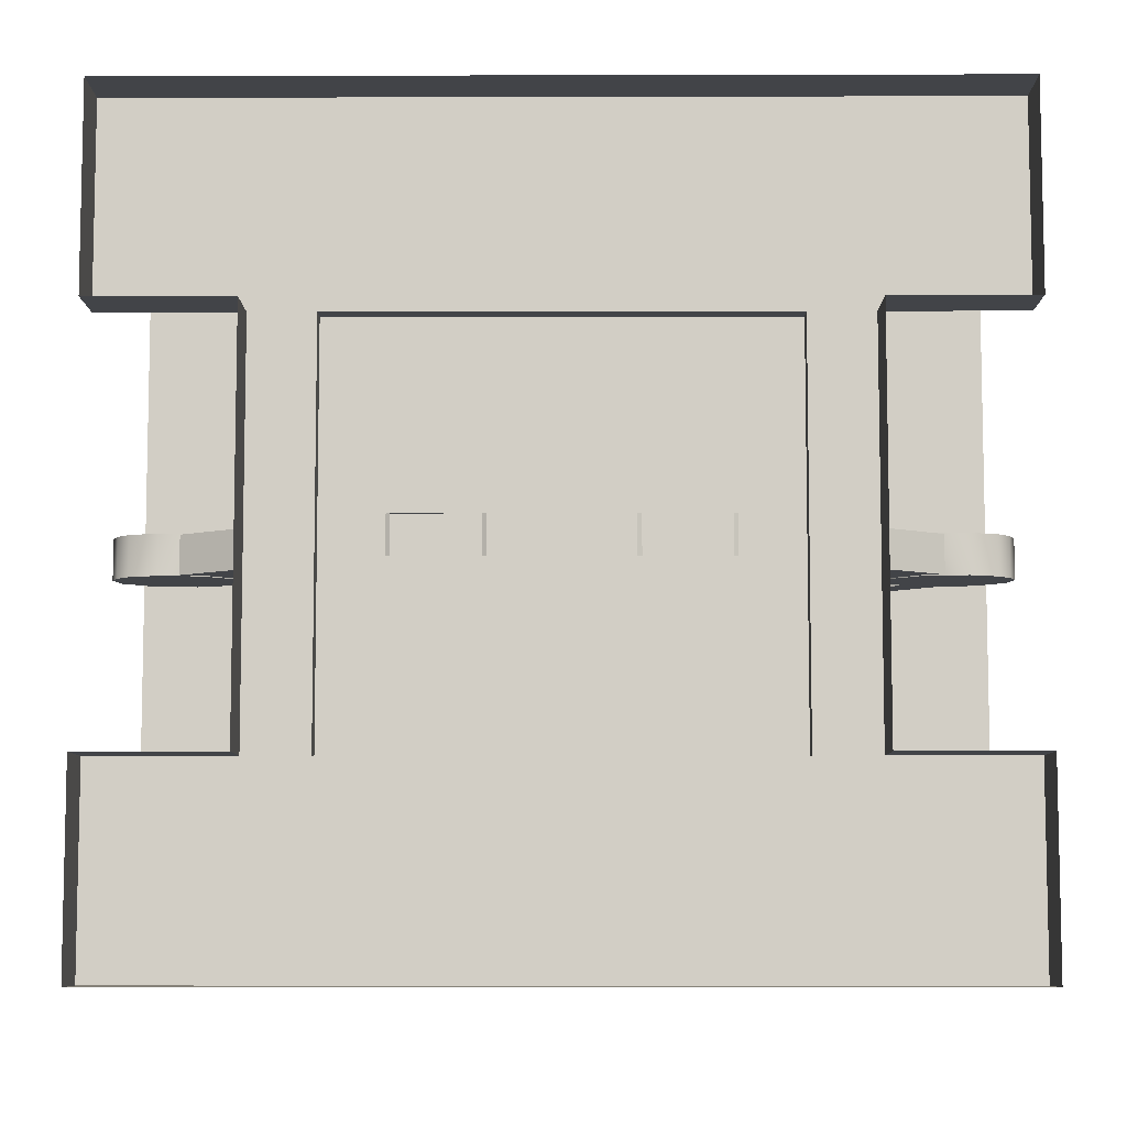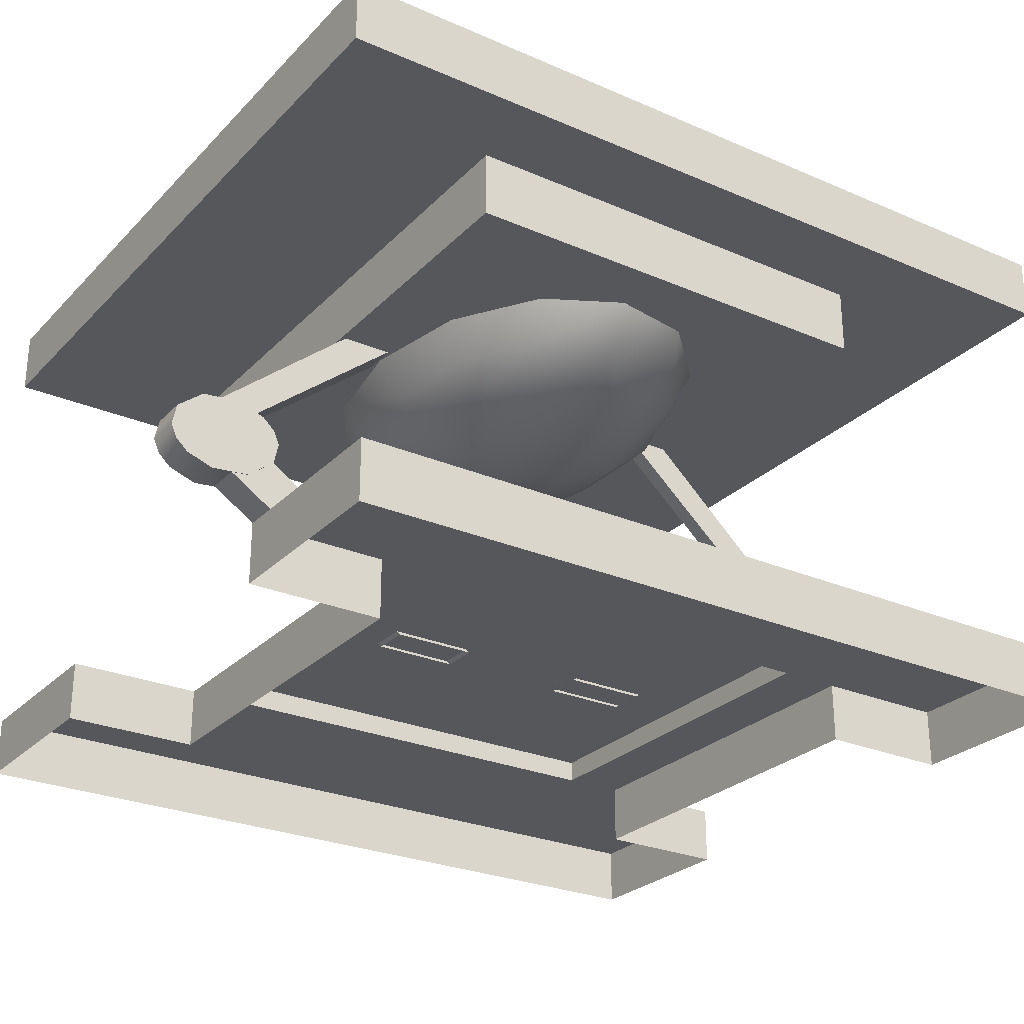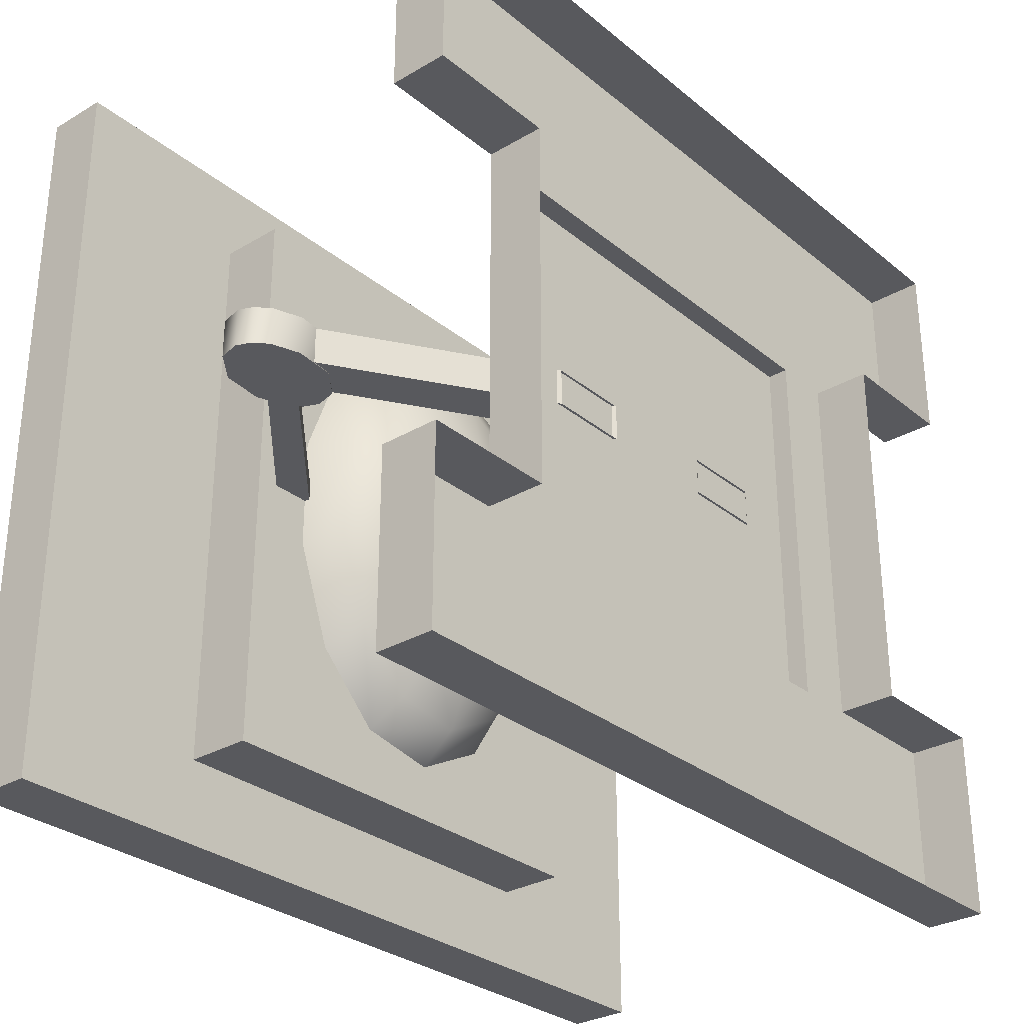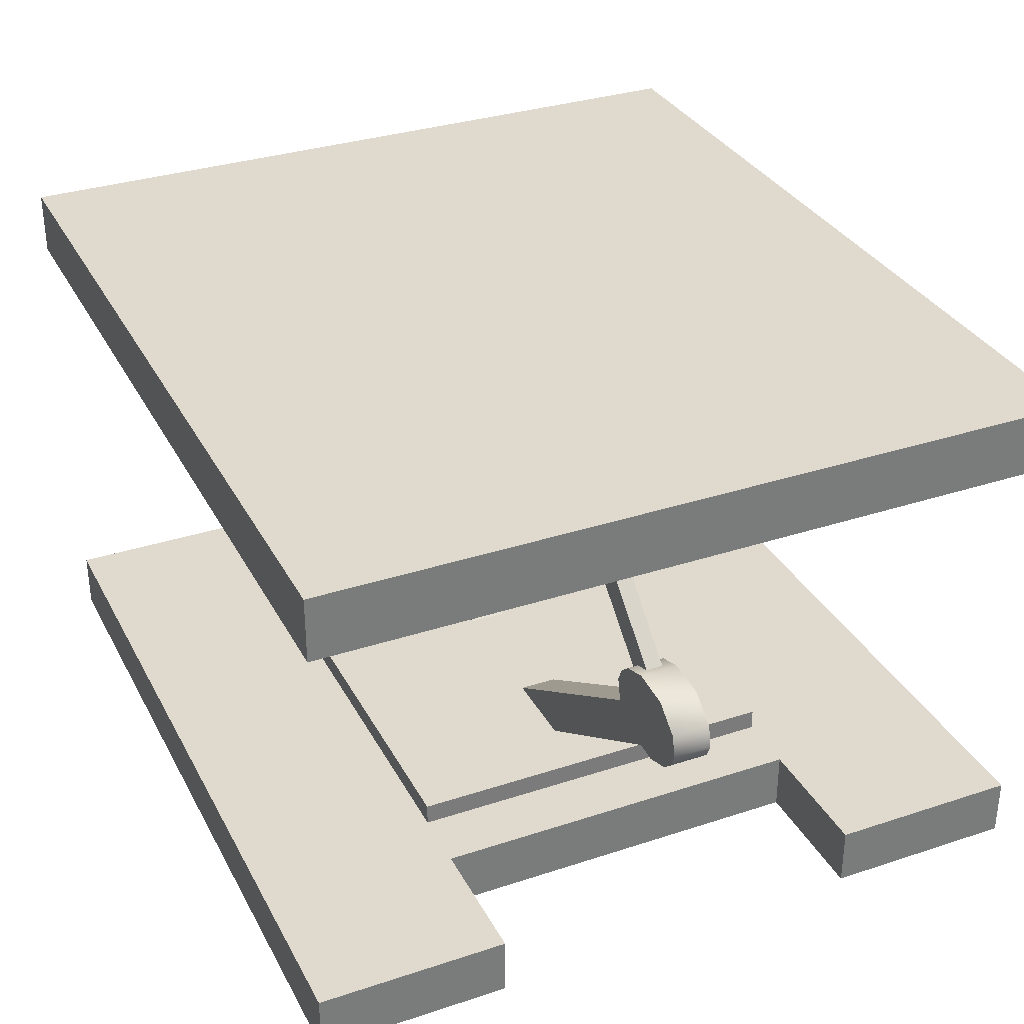
<metadata>
{"format":"obj","ext":"obj","renderer":"f3d","projection":"perspective","resolution":1024,"background":"white","views":[{"elev":-7.7,"azim":0.4,"up":"+Z"},{"elev":-26.9,"azim":146.2,"up":"+Y"},{"elev":-30.0,"azim":-49.5,"up":"+Z"},{"elev":32.9,"azim":-114.4,"up":"+Y"}]}
</metadata>
<code>
v -0.7404 0.6488 -0.0456
v -0.9749 0.5607 -0.0456
v -0.8055 0.6715 -0.0456
v -0.9635 0.6121 -0.0456
v -0.7404 0.6488 0.0456
v -0.8055 0.6715 0.0456
v -0.9749 0.5607 0.0456
v -0.9635 0.6121 0.0456
v -0.7106 0.621 -0.0456
v -0.9601 0.5272 -0.0456
v -0.7106 0.621 0.0456
v -0.9601 0.5272 0.0456
v -0.9303 0.4994 -0.0456
v -0.6958 0.5875 -0.0456
v -0.9303 0.4994 0.0456
v -0.6958 0.5875 0.0456
v -0.8652 0.4767 -0.0456
v -0.7072 0.5361 -0.0456
v -0.8652 0.4767 0.0456
v -0.7072 0.5361 0.0456
v -0.8995 0.6625 -0.0456
v -0.8995 0.6625 0.0456
v -0.7712 0.4857 0.0456
v -0.7712 0.4857 -0.0456
v -0.5356 0.941 -0.6938
v -0.5356 1.1 -0.6938
v 0.5356 0.941 -0.6938
v 0.5356 1.1 -0.6938
v 0.5356 0.941 0.6938
v 0.5356 1.1 0.6938
v -0.5356 0.941 0.6938
v -0.5356 1.1 0.6938
v 0.7072 0.5361 -0.0456
v 0.8652 0.4767 -0.0456
v 0.7712 0.4857 -0.0456
v 0.8652 0.4767 0.0456
v 0.7072 0.5361 0.0456
v 0.7712 0.4857 0.0456
v 0.9635 0.6121 -0.0456
v 0.8055 0.6715 -0.0456
v 0.8995 0.6625 -0.0456
v 0.8055 0.6715 0.0456
v 0.9635 0.6121 0.0456
v 0.8995 0.6625 0.0456
v 0.9303 0.4994 -0.0456
v 0.6958 0.5875 -0.0456
v 0.9303 0.4994 0.0456
v 0.6958 0.5875 0.0456
v 0.9601 0.5272 0.0456
v 0.7106 0.621 0.0456
v 0.9601 0.5272 -0.0456
v 0.7106 0.621 -0.0456
v 0.7404 0.6488 0.0456
v 0.9749 0.5607 0.0456
v 0.7404 0.6488 -0.0456
v 0.9749 0.5607 -0.0456
v -0.9967 1.1 -0.8913
v -0.9967 1.1 0.8913
v -0.9967 1.25 -0.8913
v -0.9967 1.25 0.8913
v -0.9749 0.5607 -0.0456
v -0.9749 0.5607 0.0456
v -0.9635 0.6121 -0.0456
v -0.9635 0.6121 0.0456
v -0.9601 0.5272 -0.0456
v -0.9601 0.5272 0.0456
v -0.9539 0 -0.8995
v -0.9539 0 -0.4497
v -0.9539 0.1396 -0.8995
v -0.9539 0.1396 -0.4497
v -0.9539 0 0.4497
v -0.9539 0 0.8995
v -0.9539 0.1396 0.4497
v -0.9539 0.1396 0.8995
v -0.9303 0.4994 -0.0456
v -0.9303 0.4994 0.0456
v -0.8995 0.6625 -0.0456
v -0.8995 0.6625 0.0456
v -0.9967 1.25 -0.8913
v -0.9967 1.25 0.8913
v -0.8567 1.25 -0.6938
v -0.8567 1.25 0.6938
v -0.8652 0.4767 -0.0456
v -0.8652 0.4767 0.0456
v -0.8055 0.6715 -0.0456
v -0.8055 0.6715 0.0456
v -0.7712 0.4857 -0.0456
v -0.7712 0.4857 0.0456
v -0.9539 0.1396 -0.4497
v -0.9539 0 -0.4497
v -0.6393 0.1396 -0.4497
v -0.6393 0 -0.4497
v -0.9539 0 0.4497
v -0.9539 0.1396 0.4497
v -0.6393 0 0.4497
v -0.6393 0.1396 0.4497
v -0.7404 0.6488 -0.0456
v -0.7404 0.6488 0.0456
v -0.4959 0.1396 -0.4497
v -0.9539 0.1396 -0.8995
v -0.6393 0.1396 -0.4497
v -0.9539 0.1396 -0.4497
v -0.4959 0.1396 0.4497
v -0.6393 0.1396 0.4497
v -0.9539 0.1396 0.8995
v -0.9539 0.1396 0.4497
v -0.7072 0.5361 -0.0456
v -0.7072 0.5361 0.0456
v -0.7106 0.621 -0.0456
v -0.7106 0.621 0.0456
v -0.6958 0.5875 -0.0456
v -0.6958 0.5875 0.0456
v -0.6393 0 -0.4497
v -0.6393 0 0.4497
v -0.6393 0.1396 -0.4497
v -0.6393 0.1396 0.4497
v -0.4724 0.9478 0.0202
v -0.4726 0.9478 -0.0202
v -0.7921 0.6555 0.0202
v -0.7919 0.6557 -0.0202
v -0.849 0.5003 -0.0437
v -0.3472 0.183 -0.0437
v -0.8488 0.5002 0.0437
v -0.3482 0.1837 0.0437
v -0.3622 0.9478 -0.0202
v -0.7329 0.6192 -0.0202
v -0.4726 0.9478 -0.0202
v -0.7919 0.6557 -0.0202
v -0.3609 0.9478 0.0202
v -0.4724 0.9478 0.0202
v -0.7331 0.6189 0.0202
v -0.7921 0.6555 0.0202
v -0.3609 0.9478 0.0202
v -0.7331 0.6189 0.0202
v -0.3622 0.9478 -0.0202
v -0.7329 0.6192 -0.0202
v -0.5356 0.941 0.6938
v -0.5356 1.1 0.6938
v -0.5356 0.941 -0.6938
v -0.5356 1.1 -0.6938
v -0.1528 0.1834 0.0437
v -0.7837 0.5809 0.0437
v -0.3482 0.1837 0.0437
v -0.8488 0.5002 0.0437
v -0.1528 0.1834 -0.0437
v -0.3472 0.183 -0.0437
v -0.7839 0.581 -0.0437
v -0.849 0.5003 -0.0437
v -0.4958 0.1893 0.4497
v -0.4958 0.1893 -0.4497
v -0.4959 0.1396 0.4497
v -0.4959 0.1396 -0.4497
v -0.7839 0.581 -0.0437
v -0.7837 0.5809 0.0437
v -0.1528 0.1834 -0.0437
v -0.1528 0.1834 0.0437
v -0.3867 0.9406 0.1353
v -0.3867 0.9406 -0.1353
v -0.3399 0.8514 0.119
v -0.3399 0.8514 -0.119
v -0.2978 0.9406 -0.375
v -0.2618 0.8514 -0.3298
v -0.2978 0.9406 0.375
v -0.2618 0.8514 0.3298
v -0.252 0.7807 0.0883
v -0.252 0.7807 -0.0883
v -0.1941 0.7807 -0.2447
v -0.1941 0.7807 0.2447
v -0.1406 0.9406 0.5288
v -0.1235 0.8514 0.465
v -0.1406 0.9406 -0.5288
v -0.1235 0.8514 -0.465
v -0.1336 0.7345 0.047
v -0.1336 0.7345 -0.047
v -0.9967 1.1 -0.8913
v 0.9967 1.1 -0.8913
v -0.9967 1.1 0.8913
v -0.1028 0.7345 -0.1302
v -0.1028 0.7345 0.1302
v -0.0914 0.7807 -0.3451
v -0.0914 0.7807 0.3451
v -0.0482 0.7345 0.1836
v -0.0482 0.7345 -0.1836
v 0.0009 0.7185 0
v 0.049 0.9406 -0.5614
v 0.0432 0.8514 -0.4937
v 0.049 0.9406 0.5614
v 0.0432 0.8514 0.4937
v 0.0323 0.7807 -0.3664
v 0.0323 0.7807 0.3664
v 0.0176 0.7345 -0.1949
v 0.0176 0.7345 0.1949
v 0.9539 0.1396 -0.8995
v 0.4958 0.1396 -0.4497
v 0.9539 0.1396 0.8995
v 0.4958 0.1396 0.4497
v 0.4958 0.1396 -0.4497
v -0.4959 0.1396 -0.4497
v 0.4958 0.1893 -0.4497
v -0.4958 0.1893 -0.4497
v -0.4959 0.1396 0.4497
v 0.4958 0.1396 0.4497
v -0.4958 0.1893 0.4497
v 0.4958 0.1893 0.4497
v 0.9539 0 -0.8995
v -0.9539 0 -0.8995
v 0.9539 0.1396 -0.8995
v -0.9539 0.1396 -0.8995
v -0.9539 0.1396 0.8995
v -0.9539 0 0.8995
v 0.9539 0.1396 0.8995
v 0.9539 0 0.8995
v -0.4958 0.1893 0.4497
v 0.4958 0.1893 0.4497
v -0.4958 0.1893 -0.4497
v 0.4958 0.1893 -0.4497
v 0.5356 0.941 0.6938
v -0.5356 0.941 0.6938
v 0.5356 0.941 -0.6938
v -0.5356 0.941 -0.6938
v -0.9967 1.1 -0.8913
v -0.9967 1.25 -0.8913
v 0.9967 1.1 -0.8913
v 0.9967 1.25 -0.8913
v -0.9967 1.25 0.8913
v -0.9967 1.1 0.8913
v 0.9967 1.25 0.8913
v 0.9967 1.1 0.8913
v 0.9967 1.25 -0.8913
v 0.8567 1.25 -0.6938
v -0.8567 1.25 -0.6938
v -0.8567 1.25 0.6938
v 0.8567 1.25 -0.6938
v 0.8567 1.25 0.6938
v 0.9967 1.25 0.8913
v 0.8567 1.25 0.6938
v 0.0797 0.7345 -0.1616
v 0.0797 0.7345 0.1616
v 0.1237 0.7345 -0.0912
v 0.1237 0.7345 0.0912
v 0.1396 0.7345 0
v 0.1489 0.7807 0.3038
v 0.1489 0.7807 -0.3038
v 0.2003 0.8514 -0.4093
v 0.2003 0.8514 0.4093
v 0.2277 0.9406 -0.4654
v 0.2277 0.9406 0.4654
v 0.2316 0.7807 -0.1715
v 0.2316 0.7807 0.1715
v 0.9967 1.1 0.8913
v 0.2615 0.7807 0
v 0.3118 0.8514 -0.2311
v 0.3118 0.8514 0.2311
v 0.3544 0.9406 -0.2628
v 0.3544 0.9406 0.2628
v 0.352 0.8514 0
v 0.4001 0.9406 0
v 0.7807 0.5831 -0.0437
v 0.1528 0.1834 -0.0437
v 0.7805 0.583 0.0437
v 0.1528 0.1834 0.0437
v 0.4958 0.1893 0.4497
v 0.4958 0.1396 0.4497
v 0.4958 0.1893 -0.4497
v 0.4958 0.1396 -0.4497
v 0.1528 0.1834 -0.0437
v 0.7807 0.5831 -0.0437
v 0.3472 0.183 -0.0437
v 0.8458 0.5024 -0.0437
v 0.1528 0.1834 0.0437
v 0.3482 0.1837 0.0437
v 0.7805 0.583 0.0437
v 0.8456 0.5022 0.0437
v 0.5356 0.941 0.6938
v 0.5356 0.941 -0.6938
v 0.5356 1.1 0.6938
v 0.5356 1.1 -0.6938
v 0.6393 0.1396 0.4497
v 0.6393 0.1396 -0.4497
v 0.3472 0.183 -0.0437
v 0.8458 0.5024 -0.0437
v 0.3482 0.1837 0.0437
v 0.8456 0.5022 0.0437
v 0.8087 0.6131 0.0437
v 0.3959 0.9466 0.0437
v 0.8085 0.6134 -0.0437
v 0.3973 0.9466 -0.0437
v 0.6393 0.1396 0.4497
v 0.6393 0 0.4497
v 0.6393 0.1396 -0.4497
v 0.6393 0 -0.4497
v 0.3959 0.9466 0.0437
v 0.8087 0.6131 0.0437
v 0.5182 0.9466 0.0437
v 0.8735 0.6497 0.0437
v 0.3973 0.9466 -0.0437
v 0.5184 0.9466 -0.0437
v 0.8085 0.6134 -0.0437
v 0.8733 0.6499 -0.0437
v 0.5182 0.9466 0.0437
v 0.8735 0.6497 0.0437
v 0.5184 0.9466 -0.0437
v 0.8733 0.6499 -0.0437
v 0.6958 0.5875 -0.0456
v 0.7072 0.5361 -0.0456
v 0.6958 0.5875 0.0456
v 0.7072 0.5361 0.0456
v 0.7106 0.621 -0.0456
v 0.7106 0.621 0.0456
v 0.7404 0.6488 -0.0456
v 0.7404 0.6488 0.0456
v 0.7712 0.4857 -0.0456
v 0.7712 0.4857 0.0456
v 0.9539 0.1396 -0.4497
v 0.9539 0.1396 0.4497
v 0.8055 0.6715 -0.0456
v 0.8055 0.6715 0.0456
v 0.9539 0 -0.4497
v 0.9539 0.1396 -0.4497
v 0.6393 0 -0.4497
v 0.6393 0.1396 -0.4497
v 0.9539 0.1396 0.4497
v 0.9539 0 0.4497
v 0.6393 0.1396 0.4497
v 0.6393 0 0.4497
v 0.8652 0.4767 -0.0456
v 0.8652 0.4767 0.0456
v 0.8995 0.6625 -0.0456
v 0.8995 0.6625 0.0456
v 0.9303 0.4994 -0.0456
v 0.9303 0.4994 0.0456
v 0.9635 0.6121 -0.0456
v 0.9635 0.6121 0.0456
v 0.9601 0.5272 -0.0456
v 0.9601 0.5272 0.0456
v 0.9539 0.1396 -0.4497
v 0.9539 0 -0.4497
v 0.9539 0.1396 -0.8995
v 0.9539 0 -0.8995
v 0.9539 0 0.8995
v 0.9539 0 0.4497
v 0.9539 0.1396 0.8995
v 0.9539 0.1396 0.4497
v 0.9749 0.5607 -0.0456
v 0.9749 0.5607 0.0456
v 0.9967 1.25 0.8913
v 0.9967 1.1 0.8913
v 0.9967 1.25 -0.8913
v 0.9967 1.1 -0.8913
f 26 27 25
f 28 27 26
f 30 31 29
f 32 31 30
f 33 34 35
f 46 34 33
f 46 45 34
f 52 45 46
f 52 51 45
f 55 51 52
f 55 56 51
f 40 56 55
f 40 39 56
f 41 39 40
f 8 6 22
f 7 6 8
f 7 5 6
f 12 5 7
f 12 11 5
f 15 11 12
f 15 16 11
f 19 16 15
f 19 20 16
f 23 20 19
f 21 4 21
f 3 4 21
f 3 2 4
f 1 2 3
f 1 10 2
f 9 10 1
f 9 13 10
f 14 13 9
f 14 17 13
f 18 17 14
f 18 24 17
f 38 37 38
f 36 37 38
f 36 48 37
f 47 48 36
f 47 50 48
f 49 50 47
f 49 53 50
f 54 53 49
f 54 42 53
f 43 42 54
f 43 44 42
f 90 91 89
f 92 91 90
f 323 324 322
f 325 324 323
f 319 320 318
f 321 320 319
f 195 315 278
f 100 194 193
f 100 194 100
f 100 99 194
f 101 99 100
f 101 99 99
f 104 99 101
f 104 103 99
f 105 103 104
f 105 103 103
f 195 103 105
f 195 196 103
f 278 196 195
f 278 194 196
f 279 194 278
f 279 193 194
f 314 193 279
f 106 105 104
f 102 101 100
f 166 160 166
f 165 160 166
f 165 159 160
f 164 159 165
f 164 163 159
f 169 163 164
f 163 159 163
f 157 159 163
f 157 159 159
f 158 159 157
f 158 160 159
f 161 160 158
f 161 160 160
f 162 160 161
f 162 166 160
f 167 166 162
f 167 174 166
f 178 174 167
f 178 184 174
f 171 162 161
f 172 162 171
f 172 167 162
f 180 167 172
f 180 178 167
f 183 178 180
f 239 243 239
f 237 243 239
f 237 189 243
f 237 189 237
f 237 191 189
f 237 191 237
f 237 184 191
f 239 184 237
f 239 184 184
f 241 184 239
f 241 184 184
f 240 184 241
f 240 184 184
f 238 184 240
f 238 184 184
f 192 184 238
f 192 182 184
f 192 190 181
f 238 190 192
f 238 242 190
f 240 242 238
f 240 249 242
f 241 249 240
f 241 251 249
f 241 251 241
f 241 248 251
f 239 248 241
f 239 243 248
f 179 168 173
f 181 168 179
f 181 170 168
f 181 170 181
f 181 188 170
f 190 188 181
f 190 188 188
f 242 188 190
f 242 245 188
f 249 245 242
f 249 253 245
f 251 253 249
f 252 251 252
f 256 251 252
f 256 253 251
f 255 253 256
f 255 253 253
f 247 253 255
f 247 245 253
f 187 245 247
f 187 188 245
f 169 188 187
f 169 170 188
f 164 170 169
f 255 257 255
f 256 257 255
f 256 254 257
f 252 254 256
f 252 246 254
f 244 246 252
f 244 185 246
f 186 185 244
f 186 171 185
f 186 171 186
f 186 172 171
f 186 172 186
f 186 180 172
f 178 184 178
f 183 184 178
f 183 191 184
f 180 191 183
f 180 189 191
f 186 189 180
f 186 243 189
f 244 243 186
f 244 248 243
f 252 248 244
f 252 251 248
f 164 168 170
f 165 168 164
f 165 173 168
f 166 173 165
f 166 173 173
f 174 173 166
f 174 173 173
f 184 173 174
f 184 179 173
f 182 179 184
f 182 181 179
f 192 181 182
f 72 73 71
f 74 73 72
f 68 69 67
f 70 69 68
f 58 59 57
f 60 59 58
f 347 348 346
f 349 348 347
f 341 342 340
f 343 342 341
f 337 338 336
f 339 338 337
f 301 302 300
f 303 302 301
f 297 298 296
f 299 298 297
f 293 294 292
f 295 294 293
f 289 290 288
f 291 290 289
f 285 286 284
f 287 286 285
f 281 282 280
f 283 282 281
f 275 276 274
f 277 276 275
f 271 272 270
f 273 272 271
f 267 268 266
f 269 268 267
f 263 264 262
f 265 264 263
f 259 260 258
f 261 260 259
f 232 233 231
f 234 233 232
f 226 227 225
f 228 227 226
f 222 223 221
f 224 223 222
f 218 219 217
f 220 219 218
f 214 215 213
f 216 215 214
f 210 211 209
f 212 211 210
f 206 207 205
f 208 207 206
f 202 203 201
f 204 203 202
f 198 199 197
f 200 199 198
f 176 177 175
f 250 177 176
f 154 155 153
f 156 155 154
f 150 151 149
f 152 151 150
f 146 147 145
f 148 147 146
f 142 143 141
f 144 143 142
f 138 139 137
f 140 139 138
f 134 135 133
f 136 135 134
f 130 131 129
f 132 131 130
f 126 127 125
f 128 127 126
f 122 123 121
f 124 123 122
f 118 119 117
f 120 119 118
f 114 115 113
f 116 115 114
f 94 95 93
f 96 95 94
f 80 81 79
f 80 81 80
f 80 82 81
f 235 82 80
f 235 236 82
f 229 236 235
f 229 230 236
f 229 230 229
f 229 81 230
f 79 81 229
f 304 309 308
f 304 309 304
f 304 306 309
f 305 306 304
f 305 307 306
f 312 307 305
f 312 313 307
f 326 313 312
f 326 327 313
f 330 327 326
f 330 331 327
f 330 331 330
f 334 331 330
f 334 335 331
f 344 335 334
f 344 345 335
f 332 345 344
f 332 333 345
f 328 333 332
f 328 329 333
f 316 329 328
f 316 317 329
f 316 317 316
f 310 317 316
f 310 311 317
f 308 311 310
f 308 309 311
f 64 77 63
f 78 77 64
f 78 85 77
f 86 85 78
f 86 97 85
f 98 97 86
f 98 109 97
f 110 109 98
f 110 111 109
f 112 111 110
f 112 107 111
f 108 107 112
f 108 87 107
f 88 87 108
f 88 83 87
f 84 83 88
f 84 75 83
f 76 75 84
f 76 65 75
f 66 65 76
f 66 61 65
f 62 61 66
f 62 63 61
f 64 63 62

</code>
